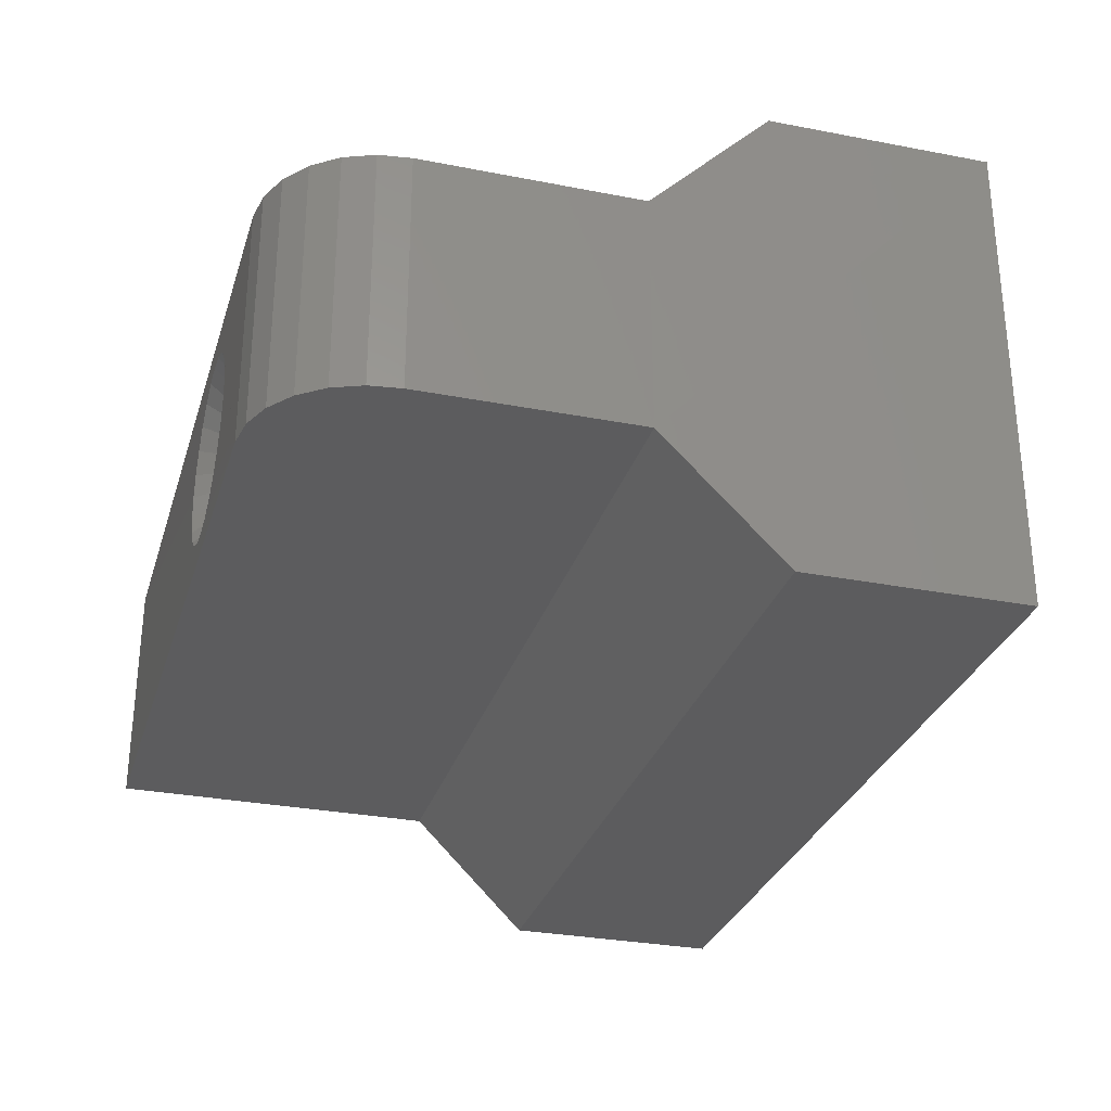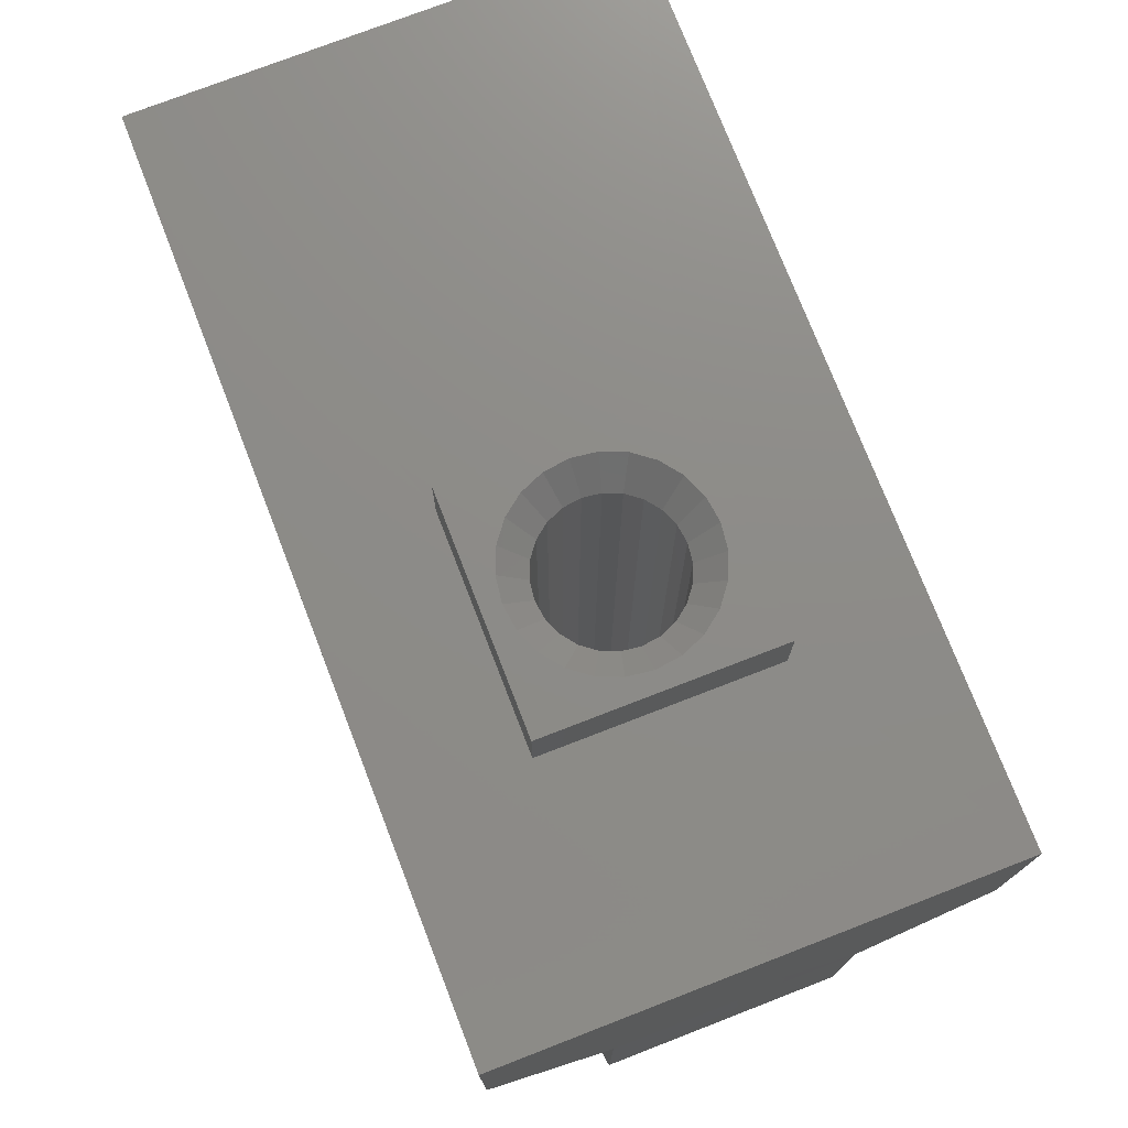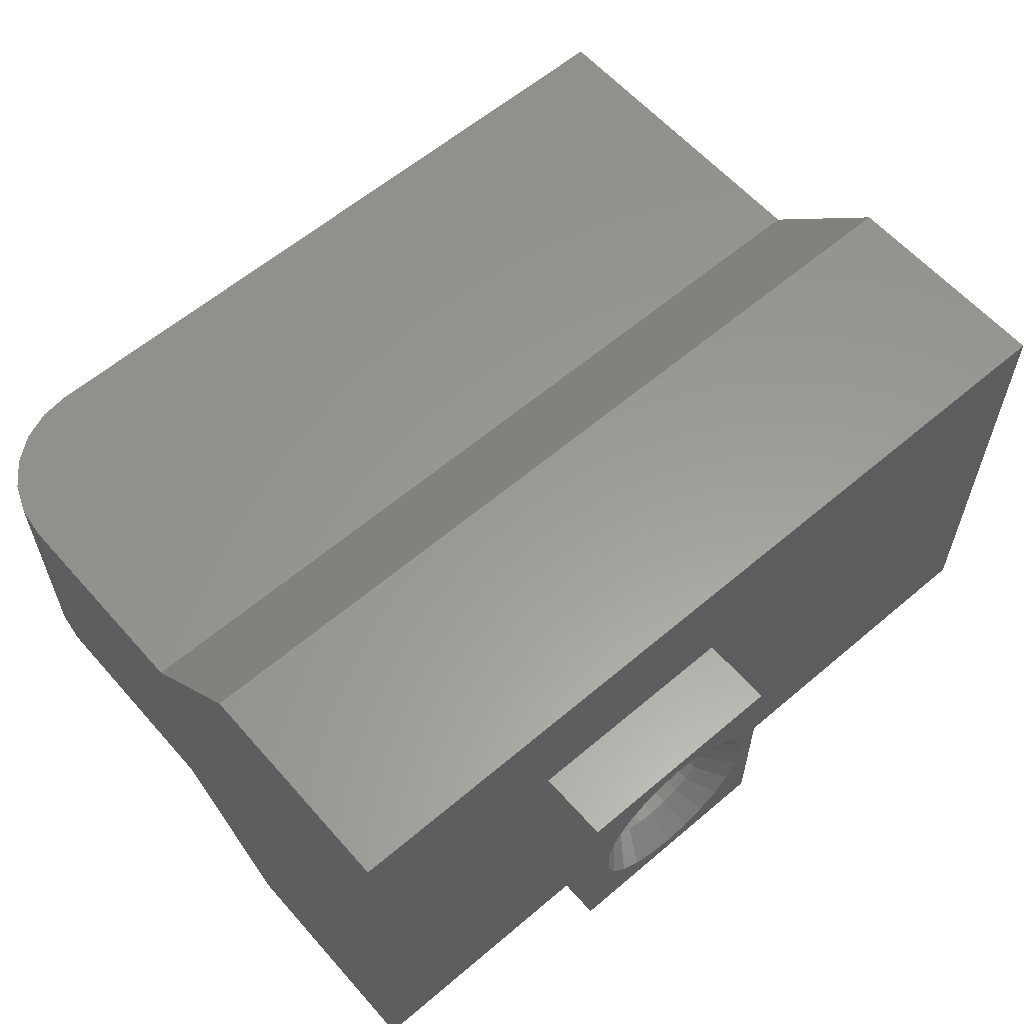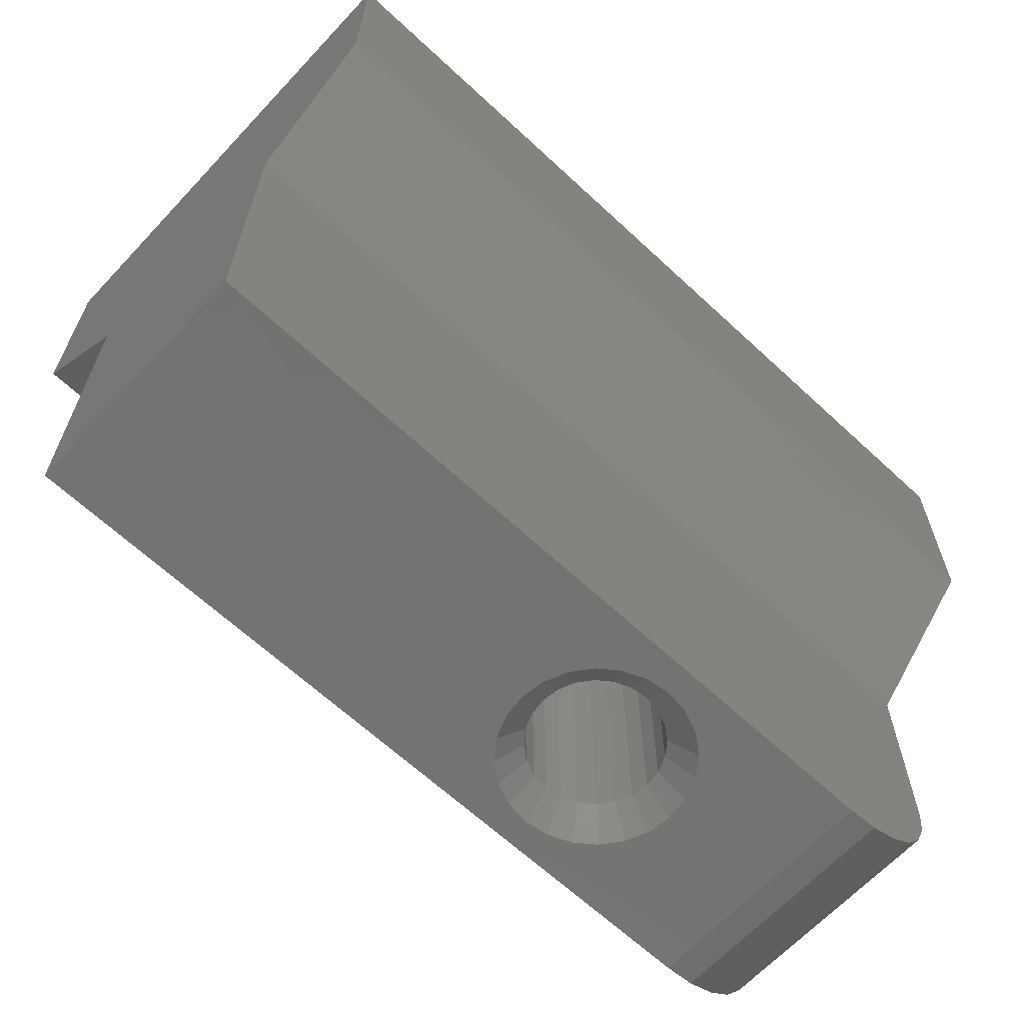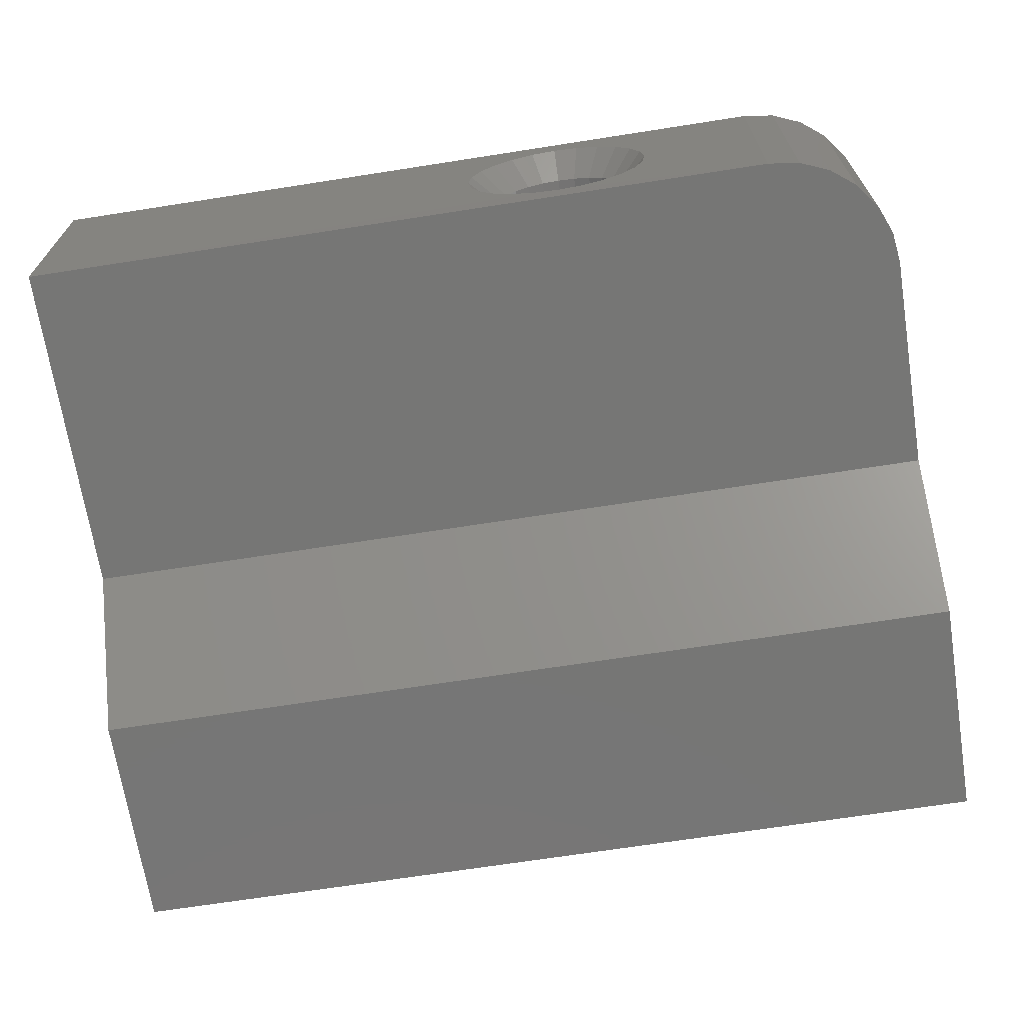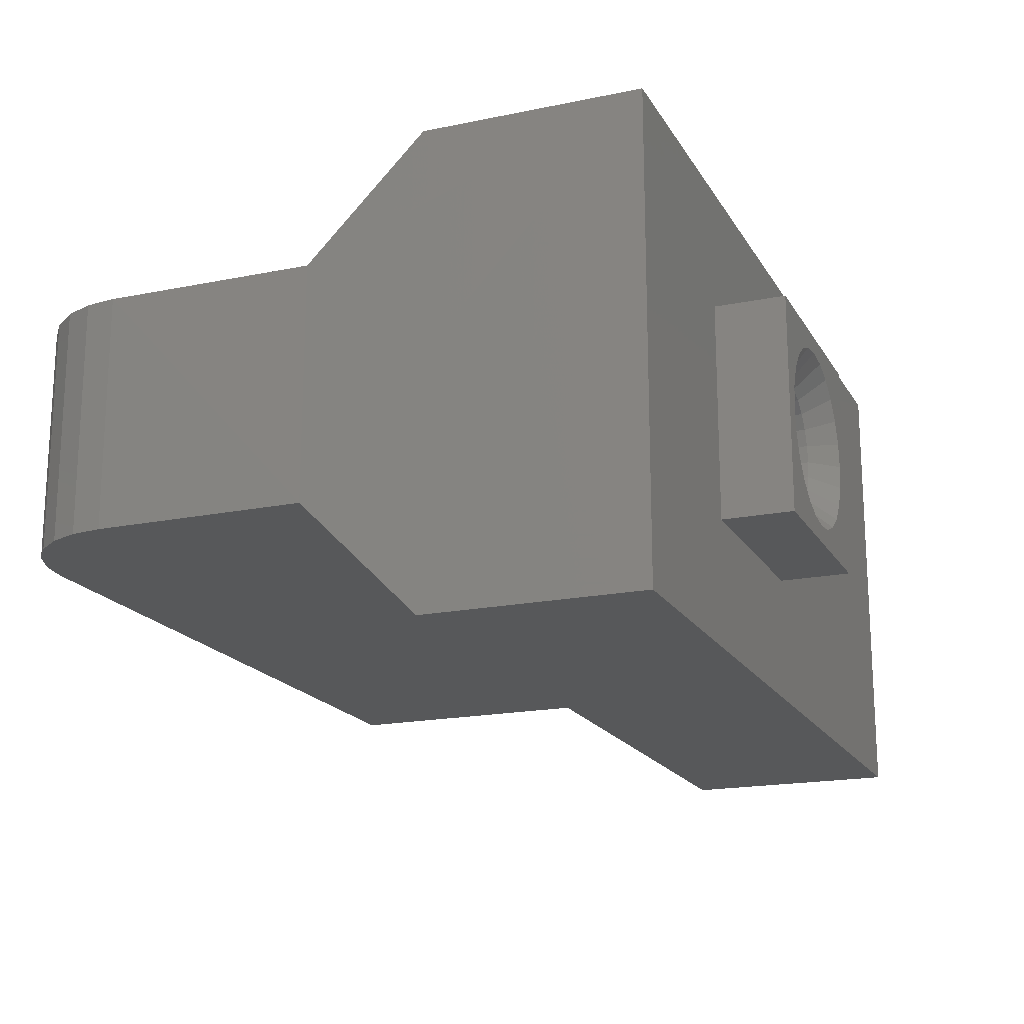
<metadata>
{"format":"stl","ext":"stl","renderer":"f3d","projection":"perspective","resolution":1024,"background":"white","views":[{"elev":-29.6,"azim":-106.0,"up":"+Y"},{"elev":75.2,"azim":-111.2,"up":"+Z"},{"elev":59.8,"azim":-41.1,"up":"+Y"},{"elev":-64.9,"azim":136.9,"up":"+Z"},{"elev":-68.5,"azim":-171.1,"up":"+Y"},{"elev":-18.3,"azim":-68.3,"up":"+Y"}]}
</metadata>
<code>
# stl→obj: 132 verts, 264 faces
v 1.648 1.85 12.46
v 5.348 1.85 11.26
v 1.648 1.85 11.26
v 5.348 1.85 12.46
v 4.276 0.7778 12.01
v 4.273 1.342 12.46
v 4.048 0.9526 12.01
v 4.594 1.096 12.46
v 2.546 0.55 12.01
v 2.402 1.096 12.46
v 2.156 0.775 12.46
v 2.72 0.7778 12.01
v 1.648 -1.85 12.46
v 2.001 -0.4012 12.46
v 2.156 -0.775 12.46
v 2.402 -1.096 12.46
v 2.723 -1.342 12.46
v 3.097 -1.497 12.46
v 5.348 -1.85 12.46
v 1.948 1.41e-15 12.46
v 3.498 -1.55 12.46
v 3.899 -1.497 12.46
v 4.273 -1.342 12.46
v 4.594 -1.096 12.46
v 4.841 -0.775 12.46
v 4.995 -0.4012 12.46
v 5.048 1.41e-15 12.46
v 3.097 1.497 12.46
v 2.723 1.342 12.46
v 2.001 0.4012 12.46
v 3.498 1.55 12.46
v 3.899 1.497 12.46
v 4.841 0.775 12.46
v 4.995 0.4012 12.46
v 3.783 -1.063 12.01
v 3.498 -1.1 12.01
v 2.72 -0.7778 12.01
v 2.948 -0.9526 12.01
v 4.451 -0.55 12.01
v 4.276 -0.7778 12.01
v 4.561 -0.2847 12.01
v 4.598 1.41e-15 12.01
v 2.436 0.2847 12.01
v 4.048 -0.9526 12.01
v 3.214 -1.063 12.01
v 4.451 0.55 12.01
v 2.398 1.41e-15 12.01
v 3.498 1.1 12.01
v 3.783 1.063 12.01
v 2.546 -0.55 12.01
v 2.948 0.9526 12.01
v 3.214 1.063 12.01
v 4.561 0.2847 12.01
v 2.436 -0.2847 0.4513
v 2.156 -0.775 0.001312
v 2.001 -0.4012 0.001312
v 2.546 -0.55 0.4513
v 4.276 -0.7778 0.4513
v 4.273 -1.342 0.001312
v 4.048 -0.9526 0.4513
v 4.594 -1.096 0.001312
v 3.498 1.55 0.001312
v 3.214 1.063 0.4513
v 3.097 1.497 0.001312
v 3.498 1.1 0.4513
v 2.001 0.4012 0.001312
v 2.398 0 0.4513
v 1.948 -2.82e-15 0.001312
v 2.436 0.2847 0.4513
v 3.899 1.497 0.001312
v 3.783 1.063 0.4513
v 2.948 -0.9526 0.4513
v 3.097 -1.497 0.001312
v 2.723 -1.342 0.001312
v 3.214 -1.063 0.4513
v 2.402 1.096 0.001312
v 2.546 0.55 0.4513
v 2.156 0.775 0.001312
v 2.72 0.7778 0.4513
v 4.598 0 0.4513
v 4.995 -0.4012 0.001312
v 4.561 -0.2847 0.4513
v 5.048 -2.82e-15 0.001312
v 2.402 -1.096 0.001312
v 2.72 -0.7778 0.4513
v -1 2 0.2679
v -1.414 -2 0.5858
v -1.414 2 0.5858
v -1 -2 0.2679
v 4.048 0.9526 0.4513
v 4.273 1.342 0.001312
v -2 2 2
v -1.932 -2 1.482
v -2 -2 2
v -1.932 2 1.482
v 3.498 -1.55 0.001312
v 3.498 -1.1 0.4513
v 2.948 0.9526 0.4513
v 2.723 1.342 0.001312
v 3.899 -1.497 0.001312
v 3.783 -1.063 0.4513
v -1.732 -2 1
v -1.732 2 1
v 1.762e-15 2 7.05e-16
v -0.5176 -2 0.06815
v -0.5176 2 0.06815
v 1.762e-15 -2 -7.05e-16
v 4.841 -0.775 0.001312
v 4.451 -0.55 0.4513
v 12.5 2 0.001312
v 4.594 1.096 0.001312
v 4.841 0.775 0.001312
v 4.995 0.4012 0.001312
v 12.5 -2 -0.008199
v 12.5 2 5.585
v -1.991 2 5.585
v 4.451 0.55 0.4513
v 4.561 0.2847 0.4513
v -2.002 4 11.26
v 12.5 4 7.585
v -1.991 4 7.585
v 12.5 4 11.26
v 12.5 -2 5.585
v 12.5 -4 11.26
v 12.5 -4 7.585
v -2 -2 5.585
v -2 -4 7.585
v -2.002 -4 11.26
v 1.648 -1.85 11.26
v 5.348 -1.85 11.26
v 4.276 0.7778 0.4513
v 2.436 -0.2847 12.01
f 1 2 3
f 2 1 4
f 5 6 7
f 6 5 8
f 9 10 11
f 10 9 12
f 13 14 1
f 14 13 15
f 15 13 16
f 16 13 17
f 17 13 18
f 18 13 19
f 1 14 20
f 18 19 21
f 21 19 22
f 22 19 23
f 23 19 24
f 24 19 25
f 25 19 26
f 26 19 27
f 1 28 4
f 28 1 29
f 29 1 10
f 10 1 11
f 11 1 30
f 30 1 20
f 4 28 31
f 4 31 32
f 4 32 6
f 4 6 8
f 4 8 33
f 4 33 34
f 4 34 27
f 4 27 19
f 21 35 36
f 35 21 22
f 17 37 16
f 37 17 38
f 24 39 40
f 39 24 25
f 27 41 26
f 41 27 42
f 43 11 30
f 11 43 9
f 23 40 44
f 40 23 24
f 22 44 35
f 44 22 23
f 18 36 45
f 36 18 21
f 46 8 5
f 8 46 33
f 47 30 20
f 30 47 43
f 32 48 49
f 48 32 31
f 16 50 15
f 50 16 37
f 18 38 17
f 38 18 45
f 51 28 29
f 28 51 52
f 12 29 10
f 29 12 51
f 53 33 46
f 33 53 34
f 48 28 52
f 28 48 31
f 25 41 39
f 41 25 26
f 54 55 56
f 55 54 57
f 58 59 60
f 59 58 61
f 62 63 64
f 63 62 65
f 66 67 68
f 67 66 69
f 70 65 62
f 65 70 71
f 72 73 74
f 73 72 75
f 76 77 78
f 77 76 79
f 80 81 82
f 81 80 83
f 57 84 55
f 84 57 85
f 86 87 88
f 87 86 89
f 67 56 68
f 56 67 54
f 70 90 71
f 90 70 91
f 92 93 94
f 93 92 95
f 75 96 73
f 96 75 97
f 64 98 99
f 98 64 63
f 60 100 101
f 100 60 59
f 95 102 93
f 102 95 103
f 104 105 106
f 105 104 107
f 82 108 109
f 108 82 81
f 85 74 84
f 74 85 72
f 99 79 76
f 79 99 98
f 106 89 86
f 89 106 105
f 104 76 107
f 76 104 99
f 99 104 64
f 64 104 62
f 62 104 110
f 107 76 78
f 107 78 66
f 107 66 68
f 62 110 70
f 70 110 91
f 91 110 111
f 111 110 112
f 112 110 113
f 113 110 83
f 107 96 114
f 96 107 73
f 73 107 74
f 74 107 84
f 84 107 55
f 55 107 56
f 56 107 68
f 114 96 100
f 114 100 59
f 114 59 61
f 114 61 108
f 114 108 81
f 114 81 83
f 114 83 110
f 106 110 104
f 110 106 115
f 115 106 86
f 115 86 88
f 115 88 103
f 115 103 95
f 115 95 92
f 115 92 116
f 53 117 118
f 117 53 46
f 78 69 66
f 69 78 77
f 119 120 121
f 120 119 122
f 113 80 118
f 80 113 83
f 110 123 114
f 123 110 115
f 123 124 125
f 124 123 122
f 122 123 115
f 122 115 120
f 116 120 115
f 120 116 121
f 123 107 114
f 107 123 105
f 105 123 89
f 89 123 87
f 87 123 102
f 102 123 93
f 93 123 94
f 94 123 126
f 119 127 128
f 127 119 126
f 126 119 116
f 116 119 121
f 124 129 128
f 129 124 130
f 130 124 2
f 119 3 122
f 3 119 128
f 3 128 129
f 122 3 2
f 122 2 124
f 40 109 58
f 109 40 39
f 112 118 117
f 118 112 113
f 109 61 58
f 61 109 108
f 42 118 80
f 118 42 53
f 91 131 90
f 131 91 111
f 124 127 125
f 127 124 128
f 103 87 102
f 87 103 88
f 101 96 97
f 96 101 100
f 125 126 123
f 126 125 127
f 126 92 94
f 92 126 116
f 111 117 131
f 117 111 112
f 7 71 90
f 71 7 49
f 39 82 109
f 82 39 41
f 36 101 97
f 101 36 35
f 41 80 82
f 80 41 42
f 131 7 90
f 7 131 5
f 44 58 60
f 58 44 40
f 46 131 117
f 131 46 5
f 52 98 63
f 98 52 51
f 79 9 77
f 9 79 12
f 51 79 98
f 79 51 12
f 54 50 57
f 50 54 132
f 7 32 49
f 32 7 6
f 34 42 27
f 42 34 53
f 35 60 101
f 60 35 44
f 67 132 54
f 132 67 47
f 49 65 71
f 65 49 48
f 65 52 63
f 52 65 48
f 69 47 67
f 47 69 43
f 37 72 85
f 72 37 38
f 57 37 85
f 37 57 50
f 15 132 14
f 132 15 50
f 77 43 69
f 43 77 9
f 14 47 20
f 47 14 132
f 45 97 75
f 97 45 36
f 38 75 72
f 75 38 45
f 1 129 13
f 129 1 3
f 2 19 130
f 19 2 4
f 19 129 130
f 129 19 13

</code>
